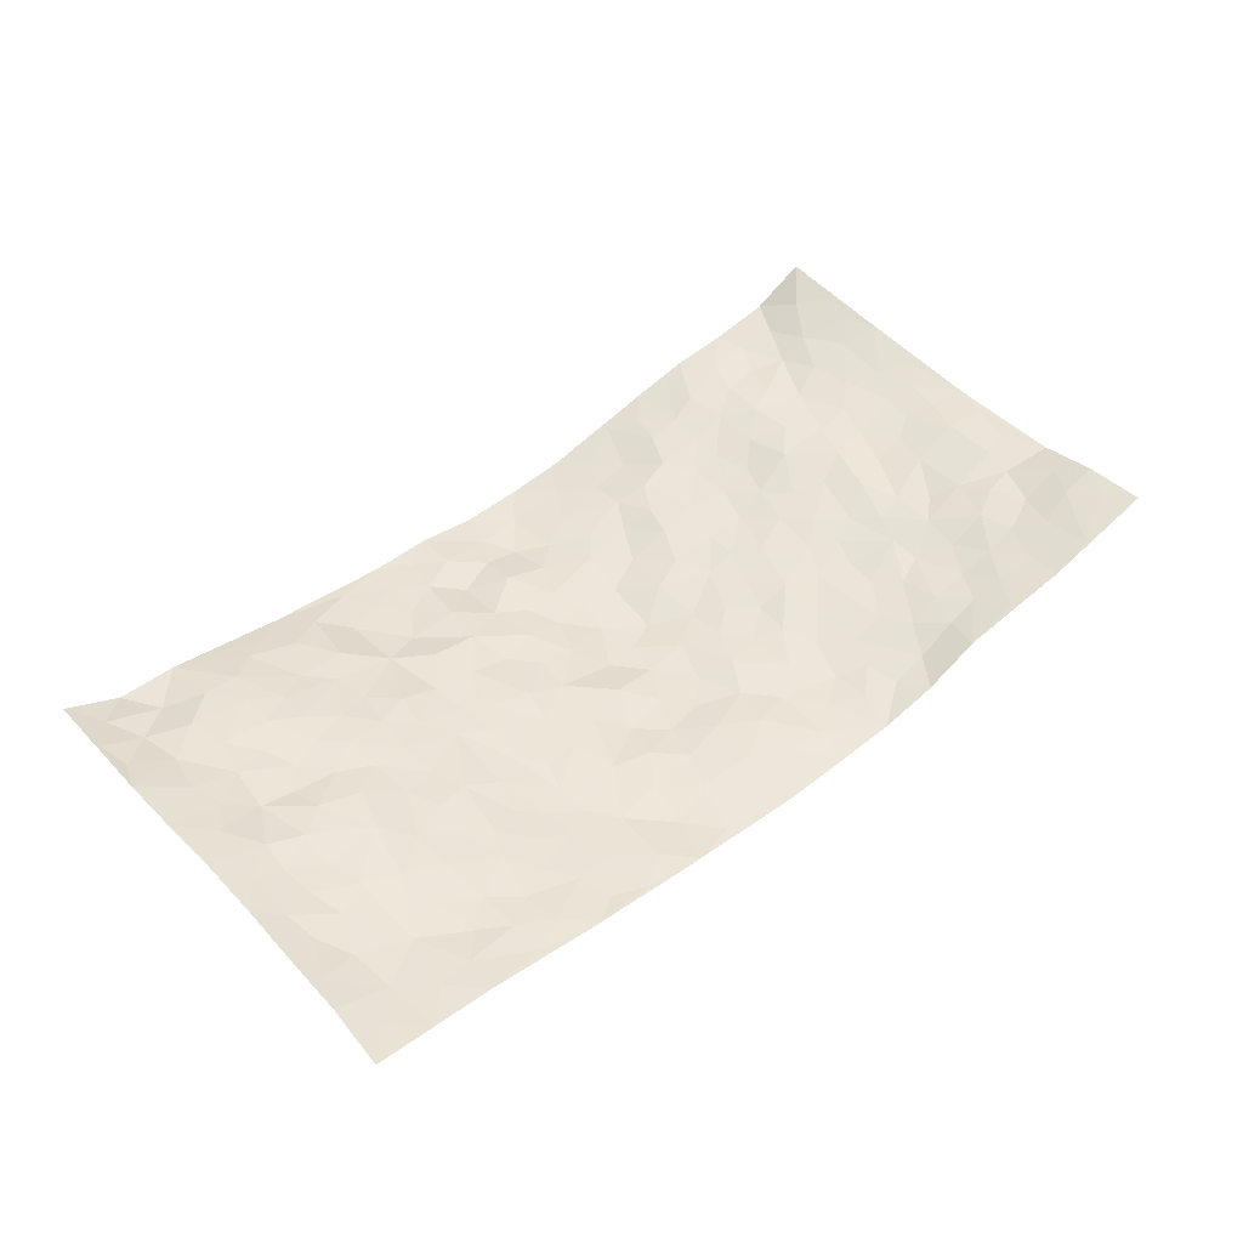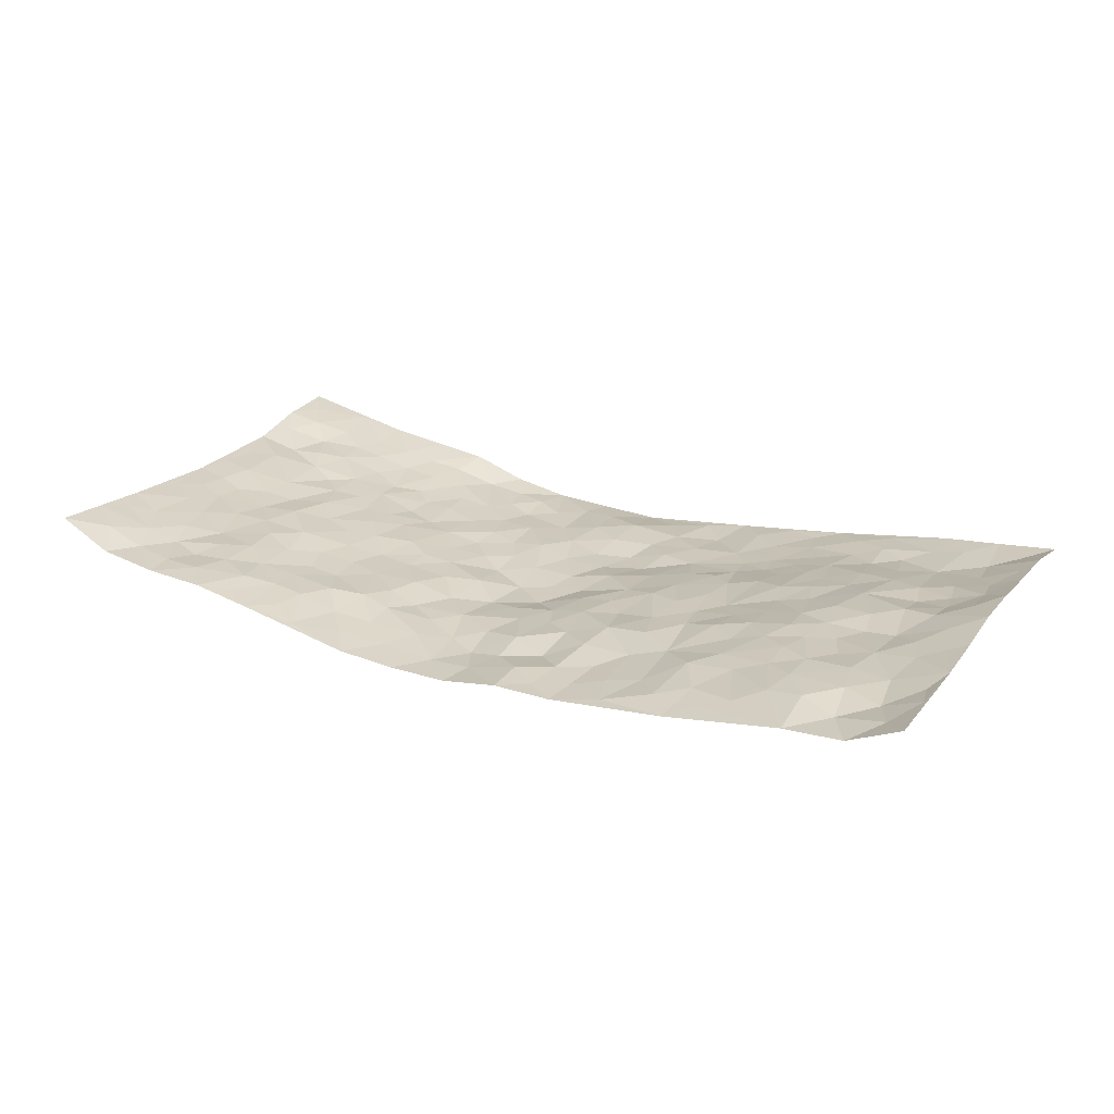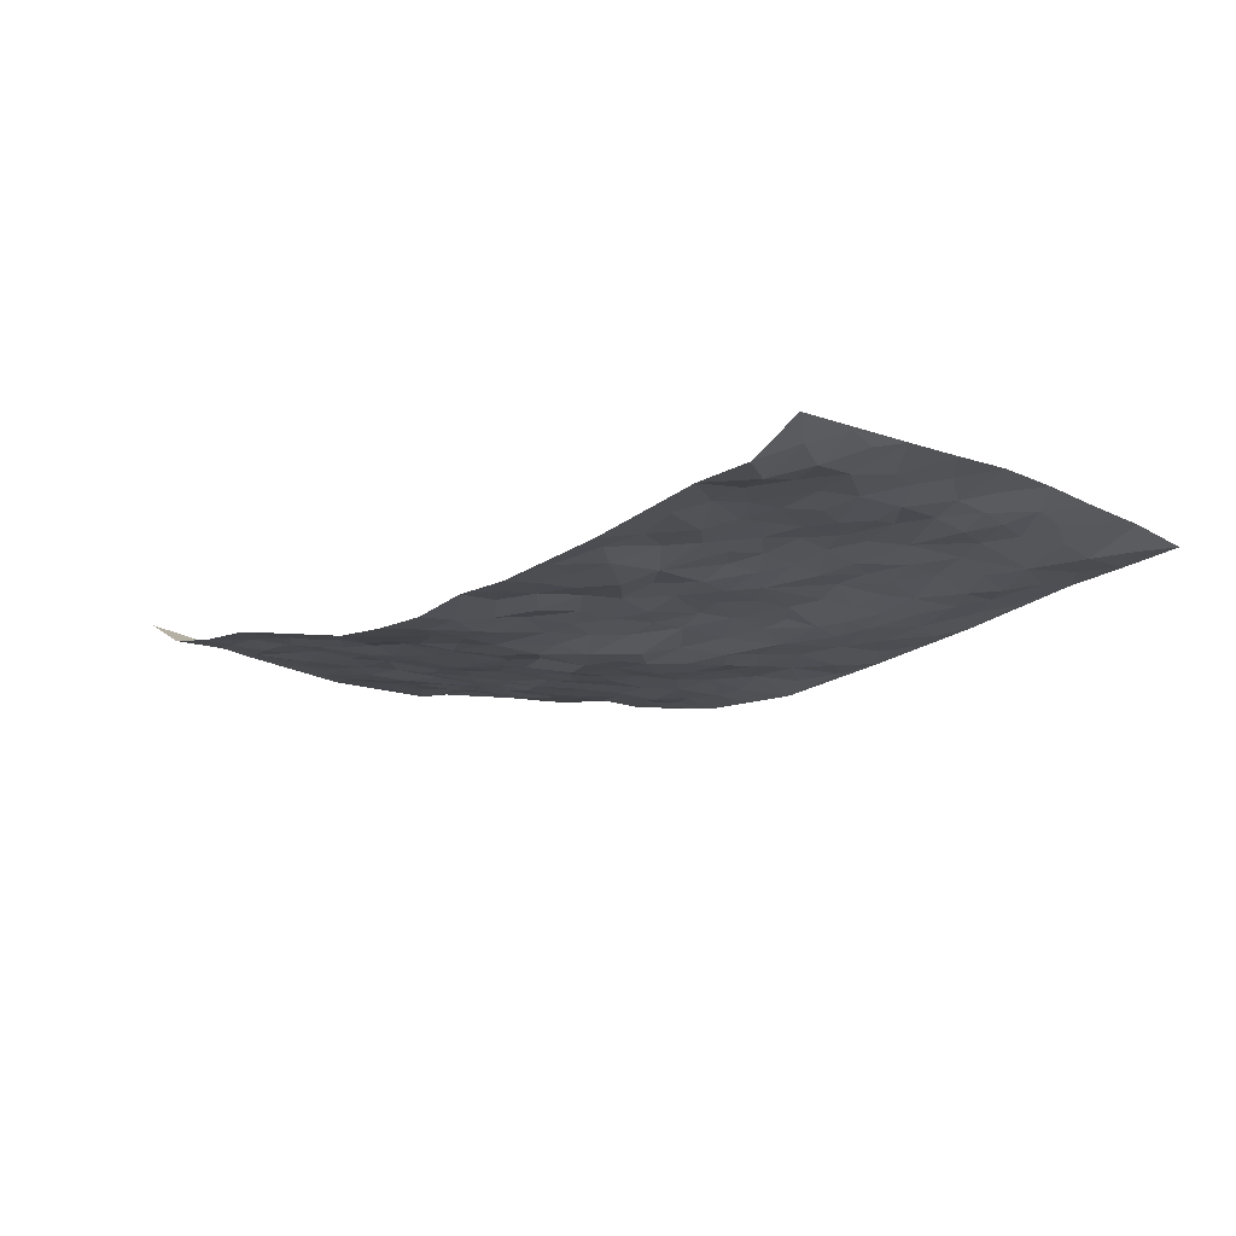
<metadata>
{"format":"obj","ext":"obj","renderer":"f3d","projection":"perspective","resolution":1024,"background":"white","views":[{"elev":47.8,"azim":-41.3,"up":"+Z"},{"elev":23.1,"azim":-151.9,"up":"+Z"},{"elev":-15.0,"azim":-132.1,"up":"+Z"}]}
</metadata>
<code>
v -0.9807 0.004264 0.04782
v -0.969 0.9993 0.06444
v 0.9715 0.006001 0.09745
v 0.9647 0.9994 0.1065
v -0.7953 0.3941 0.03754
v -0.9738 0.5005 0.08617
v -0.8571 0.3595 0.04422
v 0.0002818 0.003498 -0.06303
v -0.975 0.2516 0.07304
v -0.9209 0.3395 0.05824
v -0.7354 0.003887 0.02572
v -0.9755 0.1273 0.06679
v -0.7093 0.2932 0.03059
v -0.858 0.004322 0.03602
v -0.8404 0.2902 0.04062
v -0.4909 0.001733 -0.0097
v -0.9553 0.1897 0.06267
v -0.2941 0.1669 -0.03785
v -0.7756 0.3232 0.03741
v -0.8646 0.1227 0.02723
v -0.9255 0.06649 0.0385
v -0.7968 0.06678 0.02793
v -0.6736 0.1281 0.00615
v -0.7249 0.07675 0.01824
v -0.8747 0.2096 0.03632
v -0.9099 0.2721 0.04931
v -0.7707 0.1793 0.01721
v -0.6924 0.2108 0.01619
v -0.8609 0.489 0.05953
v -0.9738 0.3757 0.08251
v -0.7345 0.996 0.008832
v -0.5356 0.2223 0.001843
v 0.2624 0.1567 -0.051
v -0.9746 0.7502 0.07221
v -0.3653 0.3923 -0.0116
v -0.7804 0.7524 0.03852
v -0.7978 0.8307 0.03559
v -0.5794 0.442 0.01769
v -0.597 0.6051 0.02941
v -0.4908 0.9948 -0.02746
v -0.9525 0.6876 0.07012
v -0.659 0.562 0.02894
v -0.39 0.7519 -0.01512
v -0.5077 0.2796 0.002838
v -0.4593 0.2251 -0.01159
v -0.4952 0.1622 -0.009297
v -0.4453 0.6356 0.007996
v -0.365 0.5588 -0.0114
v 0.1668 0.4734 -0.05826
v -0.3345 0.2211 -0.03436
v -0.209 0.6093 -0.0295
v -0.3736 0.6281 -0.009259
v -0.3023 0.05746 -0.03051
v -0.6243 0.71 0.02954
v -0.3955 0.1943 -0.02512
v -0.8683 0.618 0.0575
v -0.03721 0.3476 -0.05606
v 0.0586 0.3391 -0.05741
v 0.2981 0.451 -0.03584
v -0.09318 0.5498 -0.04081
v -0.1633 0.5546 -0.03142
v 0.09246 0.629 -0.05954
v -0.6307 0.346 0.0231
v -0.747 0.5732 0.03252
v -0.9484 0.81 0.0572
v -0.56 0.1296 -0.002715
v -0.3681 0.01193 -0.02427
v -0.7925 0.4665 0.04999
v -0.6173 0.1732 0.003561
v -0.6146 0.01931 0.008131
v -0.2453 0.001436 -0.03801
v -0.6157 0.08932 0.007406
v -0.5467 0.0537 0.000453
v -0.4323 0.0371 -0.0199
v -0.4514 0.1038 -0.01582
v -0.8883 0.6858 0.05582
v -0.9645 0.8745 0.06484
v -0.7338 0.5094 0.04327
v -0.001634 0.9948 -0.0674
v -0.8006 0.6749 0.04105
v -0.56 0.3148 0.01122
v -0.5108 0.4605 0.006129
v 0.00598 0.5707 -0.06608
v -0.05005 0.4817 -0.06072
v 0.003854 0.4191 -0.06028
v -0.1241 0.1282 -0.04426
v -0.5662 0.6694 0.02337
v -0.9105 0.5629 0.07079
v -0.7302 0.6907 0.02999
v -0.448 0.2968 -0.009221
v -0.6294 0.2673 0.01997
v -0.4991 0.6873 0.008705
v -0.1709 0.4838 -0.03045
v -0.2602 0.435 -0.02037
v -0.6445 0.6485 0.02936
v -0.009973 0.117 -0.04041
v -0.4138 0.5096 -0.006601
v -0.3432 0.2882 -0.02776
v -0.2379 0.5025 -0.01764
v -0.1787 0.3809 -0.03486
v -0.9749 0.6255 0.07818
v -0.7031 0.6223 0.02854
v -0.8118 0.5793 0.04026
v -0.3629 0.1099 -0.02787
v -0.5188 0.5324 0.01348
v -0.6797 0.4059 0.03756
v -0.1296 0.3239 -0.05077
v -0.1483 0.2495 -0.04
v -0.5147 0.6108 0.01753
v 0.1086 0.7271 -0.05348
v -0.002488 0.2152 -0.04312
v -0.07225 0.2727 -0.05393
v 0.005758 0.2878 -0.05515
v -0.4274 0.3631 -0.004312
v -0.1963 0.1837 -0.03947
v -0.6507 0.4877 0.03506
v -0.554 0.3807 0.01565
v -0.4896 0.391 0.007638
v -0.3054 0.5232 -0.01401
v -0.2573 0.3493 -0.02603
v -0.3533 0.4662 -0.01036
v -0.2259 0.2706 -0.03822
v -0.08872 0.4105 -0.0422
v -0.5918 0.531 0.02341
v -0.09133 0.1982 -0.0456
v -0.2142 0.09341 -0.04863
v -0.3991 0.2583 -0.02314
v -0.9228 0.4383 0.07218
v -0.8655 0.4223 0.05075
v 0.09288 0.4226 -0.05456
v 0.2099 0.2371 -0.04617
v 0.0831 0.5162 -0.06562
v 0.01955 0.4874 -0.06285
v 0.1671 0.3926 -0.05135
v 0.7904 0.4984 0.03002
v 0.221 0.4335 -0.0478
v 0.2674 0.3131 -0.04041
v 0.1593 0.5661 -0.04472
v 0.1211 0.9957 -0.06556
v -0.2911 0.6185 -0.01658
v 0.4211 0.8803 -0.009489
v 0.4864 0.9991 -0.004076
v -0.2133 0.7789 -0.02859
v -0.05888 0.8608 -0.05555
v -0.3204 0.3475 -0.01825
v -0.4569 0.5652 0.003801
v -0.07377 0.05356 -0.05071
v -0.1582 0.02251 -0.04646
v 0.1234 0.00206 -0.05724
v 0.01219 0.8563 -0.06752
v -0.01611 0.6978 -0.04717
v 0.423 0.1965 -0.02362
v 0.3427 0.2895 -0.03443
v 0.5908 0.5272 0.007924
v 0.5244 0.5475 -0.002465
v 0.4563 0.1351 -0.0162
v 0.5239 0.2278 -0.01236
v 0.4153 0.3618 -0.02607
v 0.02308 0.639 -0.05363
v -0.05858 0.6258 -0.04751
v -0.146 0.7275 -0.0372
v -0.08588 0.6913 -0.04353
v -0.05975 0.7893 -0.04206
v -0.1344 0.6312 -0.03198
v 0.02065 0.7722 -0.05431
v 0.2444 0.9966 -0.05607
v -0.02019 0.923 -0.06433
v -0.2694 0.8427 -0.03883
v -0.1993 0.8769 -0.04084
v -0.3158 0.7776 -0.03062
v -0.2455 0.9946 -0.0506
v -0.2263 0.6944 -0.0219
v -0.3162 0.699 -0.01203
v -0.1409 0.8262 -0.0525
v -0.1225 0.9948 -0.04924
v 0.218 0.7448 -0.0474
v 0.174 0.6657 -0.05205
v 0.3265 0.5949 -0.03001
v 0.261 0.5225 -0.03857
v 0.2648 0.6651 -0.03189
v 0.4235 0.7447 -0.01895
v 0.3548 0.6831 -0.0242
v 0.2842 0.7326 -0.0295
v 0.06715 0.9257 -0.06581
v 0.07819 0.8202 -0.06216
v 0.1441 0.8558 -0.05328
v 0.249 0.8719 -0.04274
v 0.3193 0.793 -0.023
v 0.2315 0.5947 -0.03961
v -0.8812 0.8654 0.03089
v -0.68 0.8161 0.0289
v -0.8676 0.7737 0.04134
v -0.8569 0.9948 0.01345
v -0.9183 0.9385 0.04092
v -0.8097 0.9178 0.01431
v -0.7318 0.8846 0.0266
v -0.605 0.9277 0.0039
v -0.6605 0.8852 0.02064
v -0.6851 0.7453 0.03229
v -0.5591 0.813 0.008544
v -0.6199 0.7804 0.02225
v -0.5105 0.8993 -0.00424
v -0.3922 0.8751 -0.0259
v -0.5457 0.9577 -0.01105
v -0.4627 0.8148 0.002416
v -0.4427 0.9339 -0.01888
v -0.3462 0.9693 -0.03779
v -0.5099 0.7596 0.008719
v -0.3209 0.8979 -0.03425
v -0.2593 0.9269 -0.04368
v 0.1557 0.7831 -0.05165
v 0.253 0.8032 -0.03703
v 0.1871 0.9312 -0.05561
v 0.3908 0.8121 -0.01607
v 0.3362 0.8797 -0.03368
v 0.3793 0.9821 -0.02625
v 0.2878 0.9362 -0.0447
v 0.4384 0.9484 -0.01032
v 0.3803 0.4935 -0.02137
v 0.3255 0.5287 -0.02902
v 0.4834 0.6047 -0.00898
v 0.4319 0.6649 -0.01857
v 0.4061 0.5882 -0.02361
v 0.3546 0.1897 -0.03419
v 0.4829 0.3351 -0.02067
v 0.4592 0.5229 -0.01177
v 0.3474 0.3878 -0.02878
v -0.1239 0.911 -0.04433
v -0.1838 0.954 -0.04891
v 0.3227 0.1324 -0.04145
v 0.6083 0.01652 0.02601
v 0.2022 0.333 -0.04805
v 0.2726 0.3845 -0.04321
v 0.5849 0.2483 -0.005139
v 0.7319 1.001 0.0282
v 0.9759 0.252 0.06225
v 0.4898 0.8129 -0.002247
v 0.7171 0.4887 0.01905
v 0.4875 0.7477 -0.008755
v 0.977 0.502 0.05865
v 0.6682 0.2949 0.01583
v 0.5089 0.4684 -0.004307
v 0.7755 0.3124 0.03567
v 0.5612 0.4162 -0.0003186
v 0.4854 0.004592 0.01205
v 0.09091 0.2517 -0.051
v 0.5042 0.07789 -0.001385
v 0.1351 0.3187 -0.04533
v 0.4176 0.2668 -0.02379
v 0.8712 0.2668 0.04771
v 0.64 0.4625 0.01763
v 0.5766 0.08319 0.009841
v 0.4494 0.4263 -0.0172
v 0.6068 0.3724 0.007633
v 0.2885 0.2322 -0.04365
v 0.4797 0.2719 -0.0197
v 0.2663 0.07761 -0.04471
v 0.3687 0.001372 -0.0294
v 0.247 0.001089 -0.05138
v 0.2028 0.1139 -0.0504
v 0.06921 0.1695 -0.04202
v 0.1462 0.1891 -0.05222
v 0.6126 0.148 0.005423
v 0.7751 0.4244 0.03139
v 0.7456 0.2227 0.03548
v 0.649 0.08192 0.02205
v 0.6683 0.3855 0.0162
v 0.7173 0.3402 0.01966
v 0.883 0.3278 0.05225
v 0.7443 0.5691 0.02379
v 0.6907 0.1467 0.02341
v 0.761 0.1515 0.03833
v 0.8378 0.3692 0.04346
v 0.9399 0.3513 0.05621
v 0.8837 0.4404 0.05079
v 0.5824 0.3136 -0.001092
v 0.8164 0.1084 0.05502
v 0.3349 0.06244 -0.04099
v 0.4136 0.06805 -0.02884
v 0.0719 0.07759 -0.04841
v 0.1439 0.07175 -0.0501
v 0.9728 0.7514 0.07918
v 0.7294 0.08063 0.03616
v 0.6556 0.2166 0.009737
v 0.9588 0.4265 0.05785
v 0.9052 0.5109 0.04939
v 0.8053 0.2524 0.04691
v 0.5329 0.149 -0.002801
v 0.7306 0.003108 0.04394
v 0.5032 0.3945 -0.01061
v 0.9328 0.06791 0.08717
v 0.9718 0.1304 0.08972
v 0.8371 0.1823 0.04985
v 0.8923 0.1283 0.07501
v 0.8244 0.01183 0.06436
v 0.9325 0.1915 0.07155
v 0.6645 0.5568 0.02384
v 0.6905 0.6343 0.02297
v 0.5833 0.6372 0.01487
v 0.8244 0.6933 0.03953
v 0.6294 0.7731 0.0225
v 0.9538 0.6267 0.06391
v 0.7664 0.6435 0.02876
v 0.8541 0.597 0.03963
v 0.7326 0.7458 0.02338
v 0.8452 0.5322 0.03779
v 0.9145 0.5759 0.0516
v 0.8897 0.6612 0.05188
v 0.6384 0.6939 0.02176
v 0.5642 0.7253 0.008365
v 0.5096 0.6755 -0.00574
v 0.8499 0.8541 0.05232
v 0.7108 0.8732 0.02246
v 0.8101 0.7787 0.03941
v 0.8939 0.7798 0.05885
v 0.7797 0.8463 0.02999
v 0.966 0.8754 0.09188
v 0.6926 0.8043 0.02621
v 0.9476 0.8129 0.07822
v 0.7401 0.9336 0.0288
v 0.8545 1 0.04897
v 0.608 1 0.01969
v 0.8192 0.9279 0.04137
v 0.8996 0.9295 0.07464
v 0.6589 0.9364 0.02648
v 0.5534 0.9028 0.01537
v 0.489 0.8822 0.001538
v 0.5471 0.9709 0.009461
v 0.5679 0.8234 0.01116
v 0.634 0.8625 0.02223
f 29 6 128
f 12 21 20
f 26 10 9
f 55 45 46
f 27 19 15
f 26 9 17
f 101 6 88
f 12 1 21
f 7 15 19
f 125 86 96
f 84 123 85
f 129 29 128
f 25 27 15
f 12 20 17
f 73 75 66
f 22 14 11
f 26 17 25
f 9 12 17
f 25 15 26
f 5 129 7
f 52 146 48
f 55 18 50
f 7 19 5
f 20 27 25
f 124 82 105
f 41 76 34
f 20 14 22
f 14 20 21
f 14 21 1
f 24 22 11
f 24 27 22
f 72 66 69
f 69 32 91
f 70 24 11
f 24 23 27
f 17 20 25
f 27 20 22
f 10 15 7
f 10 26 15
f 23 28 27
f 27 13 19
f 28 23 69
f 13 27 28
f 119 121 94
f 10 7 129
f 6 30 128
f 9 10 30
f 36 192 80
f 80 102 89
f 118 81 44
f 64 103 78
f 115 126 86
f 45 32 46
f 91 63 13
f 129 68 29
f 95 87 54
f 95 54 199
f 202 40 204
f 82 97 105
f 29 88 6
f 18 55 104
f 148 126 71
f 38 82 124
f 50 18 122
f 117 82 38
f 5 19 106
f 82 117 118
f 80 64 102
f 127 45 55
f 194 77 190
f 98 35 114
f 39 124 105
f 127 50 98
f 106 19 13
f 66 75 46
f 39 95 42
f 63 117 38
f 95 89 102
f 101 56 76
f 51 140 99
f 18 53 126
f 62 83 132
f 45 127 90
f 112 113 57
f 103 29 68
f 130 85 58
f 109 39 105
f 35 94 121
f 113 246 58
f 151 165 163
f 120 100 94
f 114 127 98
f 192 190 65
f 95 39 87
f 36 191 37
f 67 104 74
f 56 101 88
f 13 63 106
f 192 34 76
f 268 241 243
f 108 115 125
f 93 84 60
f 133 84 85
f 156 288 157
f 101 76 41
f 80 103 64
f 105 97 146
f 99 61 51
f 92 109 47
f 125 96 111
f 158 227 153
f 75 104 55
f 69 66 32
f 81 91 32
f 106 78 68
f 42 64 78
f 77 34 65
f 24 70 72
f 75 73 16
f 16 71 67
f 2 34 77
f 13 28 91
f 103 56 88
f 56 80 76
f 72 69 23
f 11 16 70
f 16 73 70
f 16 67 74
f 115 18 126
f 24 72 23
f 73 72 70
f 16 74 75
f 72 73 66
f 32 45 44
f 84 83 60
f 66 46 32
f 78 106 116
f 117 63 81
f 67 53 104
f 103 68 78
f 69 91 28
f 36 80 89
f 106 38 116
f 106 68 5
f 81 118 117
f 62 132 138
f 32 44 81
f 53 67 71
f 57 58 85
f 123 100 107
f 93 60 61
f 33 230 224
f 8 96 147
f 132 133 130
f 140 48 119
f 93 100 123
f 122 98 50
f 164 60 160
f 53 71 126
f 125 112 108
f 193 194 195
f 75 55 46
f 63 91 81
f 56 103 80
f 196 198 31
f 18 104 53
f 121 48 97
f 38 106 63
f 118 97 82
f 97 35 121
f 51 172 140
f 130 134 49
f 87 39 109
f 288 252 263
f 97 114 35
f 47 43 92
f 57 113 58
f 248 130 58
f 34 101 41
f 114 90 127
f 116 124 42
f 145 94 35
f 118 114 97
f 167 79 175
f 98 145 35
f 85 123 57
f 43 47 52
f 199 36 89
f 42 78 116
f 159 83 62
f 88 29 103
f 74 104 75
f 118 44 90
f 173 140 172
f 42 95 102
f 190 192 37
f 65 190 77
f 89 95 199
f 125 111 112
f 92 87 109
f 18 115 122
f 177 180 176
f 112 57 107
f 109 105 146
f 93 94 100
f 285 286 275
f 96 86 147
f 137 232 131
f 57 123 107
f 87 92 208
f 49 134 136
f 132 130 49
f 161 164 162
f 50 127 55
f 122 108 107
f 122 107 100
f 48 140 52
f 118 90 114
f 99 119 94
f 123 84 93
f 36 37 192
f 48 121 119
f 120 122 100
f 39 42 124
f 38 124 116
f 248 58 246
f 44 45 90
f 98 122 120
f 146 52 47
f 94 93 99
f 168 209 170
f 212 183 188
f 202 197 200
f 42 102 64
f 107 108 112
f 99 93 61
f 8 280 96
f 112 111 113
f 125 115 86
f 115 108 122
f 128 30 10
f 5 68 129
f 10 129 128
f 132 49 138
f 83 84 133
f 130 133 85
f 83 133 132
f 248 134 130
f 156 152 224
f 151 110 165
f 212 186 211
f 153 224 249
f 254 251 244
f 246 261 262
f 225 158 249
f 49 136 179
f 185 184 150
f 214 188 181
f 181 188 182
f 161 163 174
f 143 170 172
f 110 211 185
f 184 79 167
f 174 228 169
f 62 110 159
f 163 150 144
f 210 169 229
f 170 143 168
f 176 211 110
f 98 120 145
f 94 145 120
f 48 146 97
f 109 146 47
f 148 86 126
f 147 86 148
f 71 8 148
f 8 147 148
f 244 276 254
f 232 136 134
f 174 143 161
f 60 83 160
f 163 162 151
f 159 160 83
f 261 281 262
f 259 281 149
f 219 220 59
f 246 113 111
f 33 255 131
f 157 256 152
f 137 255 153
f 230 278 279
f 262 260 33
f 154 155 242
f 131 255 137
f 248 131 232
f 281 280 149
f 259 258 278
f 220 179 59
f 159 151 160
f 162 160 151
f 164 61 60
f 228 174 144
f 144 174 163
f 159 110 151
f 161 172 164
f 186 184 185
f 161 162 163
f 61 164 51
f 160 162 164
f 187 217 213
f 150 163 165
f 205 202 200
f 79 184 139
f 170 43 173
f 174 169 143
f 161 143 172
f 167 144 150
f 176 180 183
f 172 170 173
f 223 226 221
f 185 150 165
f 99 140 119
f 207 206 203
f 172 51 164
f 43 52 173
f 173 52 140
f 167 175 228
f 228 229 169
f 210 168 169
f 177 110 62
f 189 138 179
f 62 138 177
f 136 232 233
f 181 182 222
f 150 184 167
f 178 180 189
f 49 179 138
f 177 138 189
f 180 178 182
f 178 179 220
f 307 308 304
f 222 223 221
f 215 187 188
f 176 183 212
f 187 213 186
f 214 215 188
f 185 211 186
f 237 181 239
f 182 188 183
f 110 185 165
f 216 215 141
f 211 176 212
f 182 183 180
f 176 110 177
f 213 184 186
f 178 189 179
f 177 189 180
f 195 190 37
f 197 198 200
f 195 194 190
f 34 192 65
f 80 192 76
f 37 196 195
f 194 2 77
f 193 2 194
f 196 37 191
f 31 193 195
f 198 196 191
f 31 195 196
f 199 201 191
f 197 204 31
f 198 191 201
f 31 198 197
f 201 199 54
f 36 199 191
f 54 208 201
f 208 43 205
f 208 54 87
f 198 201 200
f 206 205 203
f 43 170 203
f 210 207 209
f 40 202 206
f 31 204 40
f 197 202 204
f 208 205 200
f 43 203 205
f 205 206 202
f 203 209 207
f 171 40 207
f 40 206 207
f 208 200 201
f 43 208 92
f 170 209 203
f 168 143 169
f 207 210 171
f 168 210 209
f 188 187 212
f 212 187 186
f 166 139 213
f 184 213 139
f 237 214 181
f 215 214 141
f 216 141 218
f 213 217 166
f 142 166 216
f 217 216 166
f 187 215 217
f 216 217 215
f 237 141 214
f 142 216 218
f 223 222 182
f 179 136 59
f 223 220 219
f 267 238 251
f 237 327 141
f 223 182 178
f 158 290 253
f 220 223 178
f 59 233 227
f 233 59 136
f 248 246 131
f 153 249 158
f 251 254 267
f 223 219 226
f 111 261 246
f 297 251 238
f 276 256 157
f 167 228 144
f 229 228 175
f 175 171 229
f 229 171 210
f 260 257 33
f 265 271 272
f 266 289 283
f 269 243 250
f 249 224 152
f 266 283 271
f 227 233 137
f 253 227 158
f 325 313 320
f 135 264 275
f 310 329 239
f 270 298 297
f 249 256 225
f 275 273 269
f 311 222 221
f 155 154 299
f 234 276 157
f 310 311 299
f 222 239 181
f 221 226 155
f 266 263 252
f 242 290 244
f 264 273 275
f 273 264 243
f 242 244 154
f 276 290 225
f 288 234 157
f 240 282 302
f 275 286 306
f 225 290 158
f 234 263 284
f 241 254 276
f 233 232 137
f 137 153 227
f 264 135 238
f 244 251 154
f 260 259 257
f 227 253 219
f 33 224 255
f 154 297 299
f 240 302 307
f 297 154 251
f 264 268 243
f 253 226 219
f 271 284 263
f 277 294 293
f 290 242 253
f 241 234 284
f 59 227 219
f 242 155 226
f 252 245 231
f 157 152 156
f 257 230 33
f 152 256 249
f 278 230 257
f 262 33 131
f 224 153 255
f 259 278 257
f 134 248 232
f 230 279 224
f 96 261 111
f 261 96 280
f 280 281 261
f 246 262 131
f 252 247 245
f 268 267 241
f 283 277 272
f 288 247 252
f 275 274 285
f 295 291 294
f 267 268 264
f 263 234 288
f 309 310 299
f 290 276 244
f 283 272 271
f 267 254 241
f 265 243 241
f 236 240 285
f 297 238 270
f 303 305 298
f 241 276 234
f 221 155 299
f 272 277 293
f 250 243 287
f 286 285 240
f 284 271 265
f 271 263 266
f 295 3 291
f 225 256 276
f 241 284 265
f 289 266 231
f 3 292 291
f 321 235 323
f 293 294 296
f 279 278 258
f 245 279 258
f 279 156 224
f 260 281 259
f 280 8 149
f 262 281 260
f 231 266 252
f 267 264 238
f 306 304 270
f 283 289 295
f 243 269 273
f 236 269 250
f 294 292 296
f 274 236 285
f 269 274 275
f 250 287 293
f 245 289 231
f 236 274 269
f 156 279 247
f 242 226 253
f 247 279 245
f 243 265 287
f 288 156 247
f 265 272 293
f 296 292 236
f 293 287 265
f 295 294 277
f 277 283 295
f 236 250 296
f 289 3 295
f 292 294 291
f 293 296 250
f 300 304 308
f 325 320 235
f 329 330 326
f 270 304 303
f 270 303 298
f 309 305 301
f 135 306 270
f 299 297 298
f 298 309 299
f 238 135 270
f 300 314 305
f 303 300 305
f 304 306 307
f 300 303 304
f 282 319 315
f 322 325 235
f 275 306 135
f 307 306 286
f 240 307 286
f 308 307 302
f 302 282 308
f 308 282 315
f 305 309 298
f 310 309 301
f 310 301 329
f 310 239 311
f 222 311 239
f 299 311 221
f 319 312 315
f 312 323 316
f 301 305 318
f 305 314 316
f 300 308 315
f 316 314 312
f 312 314 315
f 315 314 300
f 323 312 324
f 316 313 318
f 282 4 317
f 330 313 325
f 4 321 324
f 235 320 323
f 282 317 319
f 312 319 317
f 326 325 322
f 316 320 313
f 316 318 305
f 142 218 327
f 327 218 141
f 316 323 320
f 324 312 317
f 4 324 317
f 321 323 324
f 318 313 330
f 328 326 322
f 326 327 329
f 329 327 237
f 326 328 327
f 322 142 328
f 327 328 142
f 329 237 239
f 301 318 330
f 326 330 325
f 330 329 301

</code>
